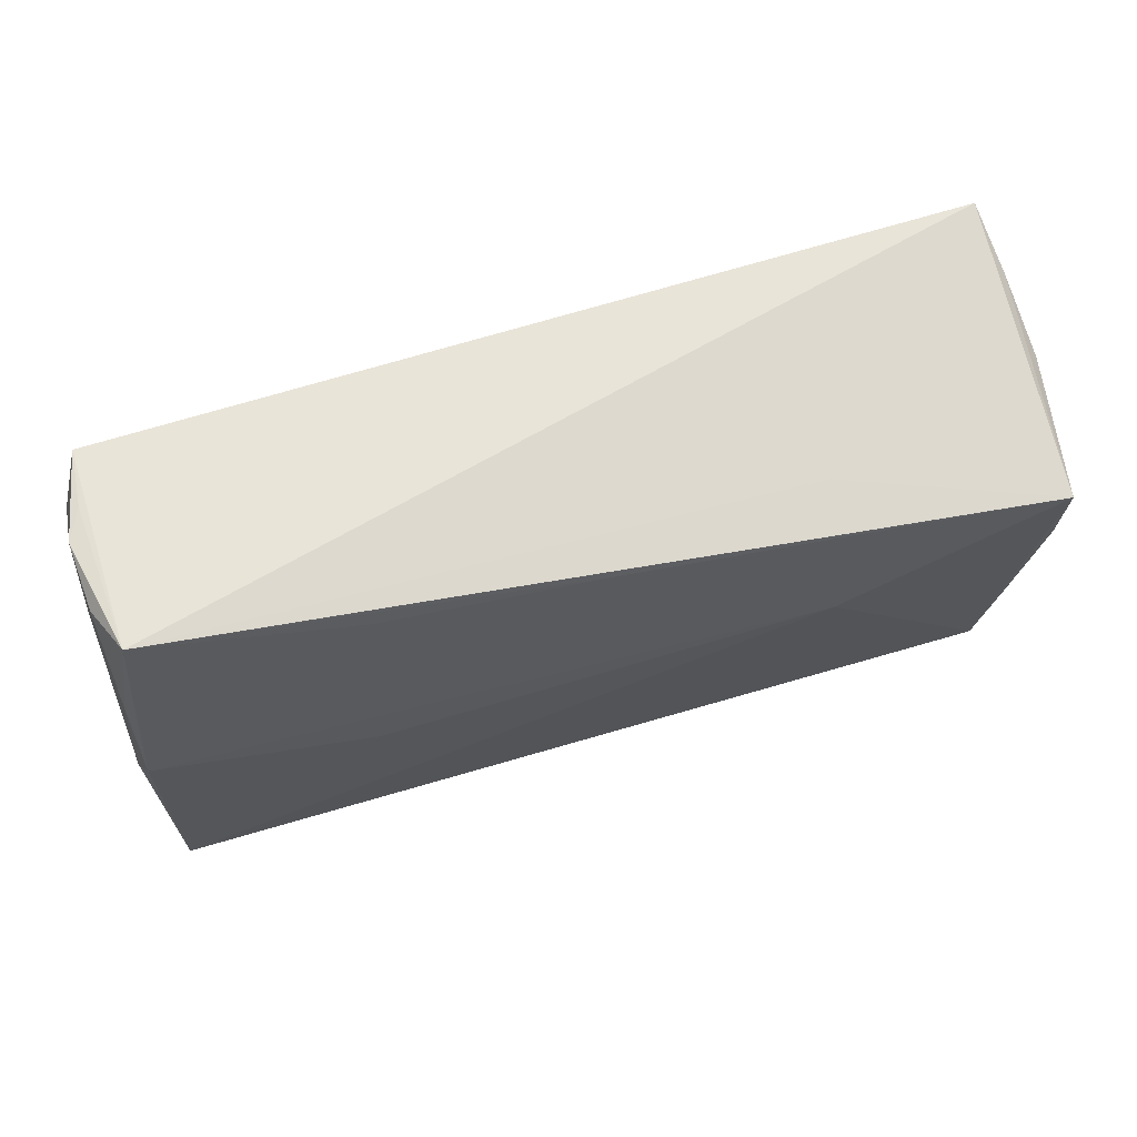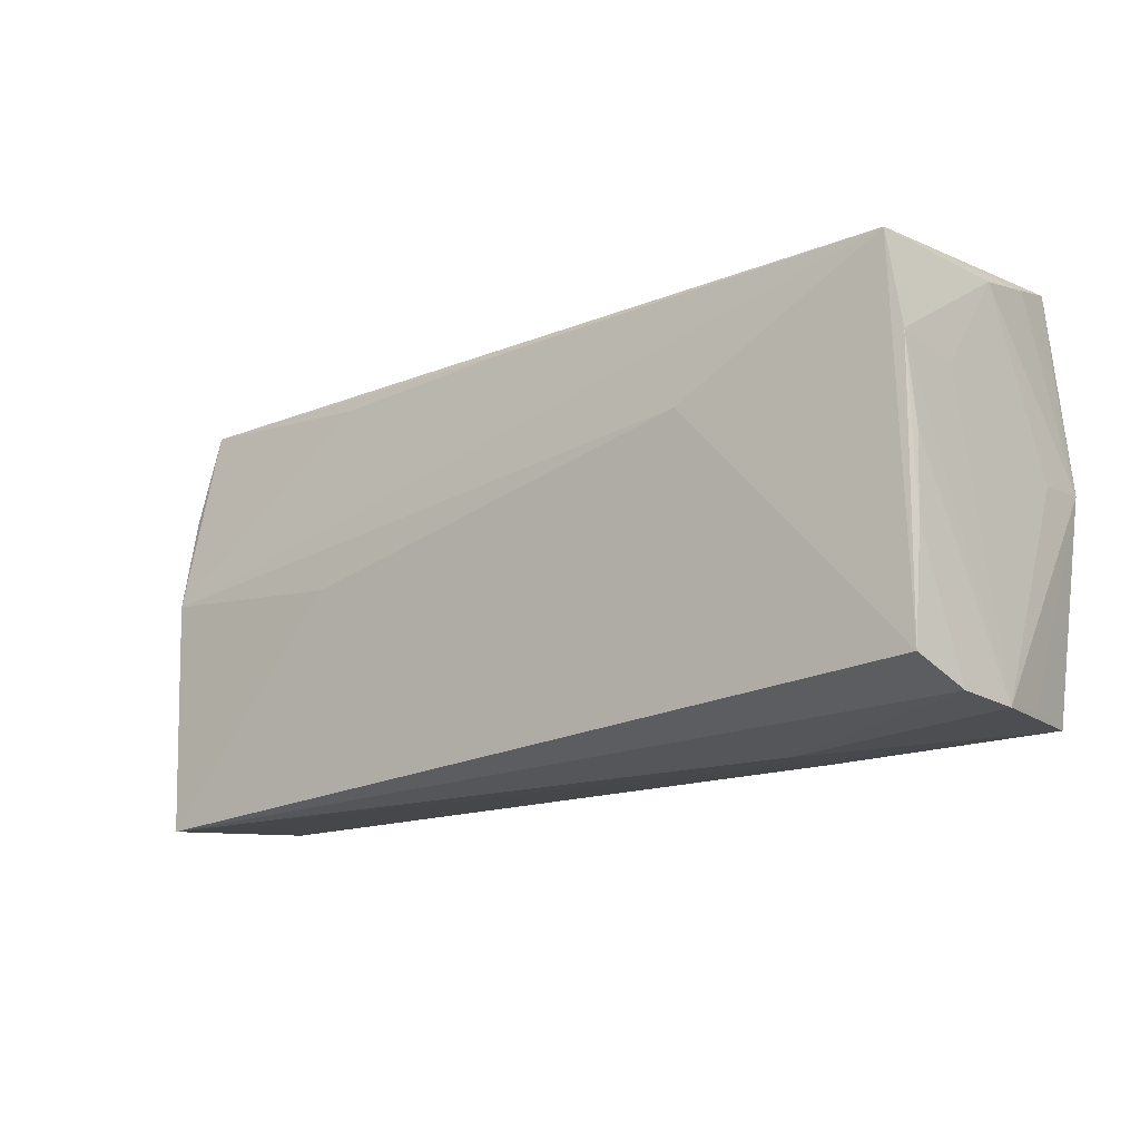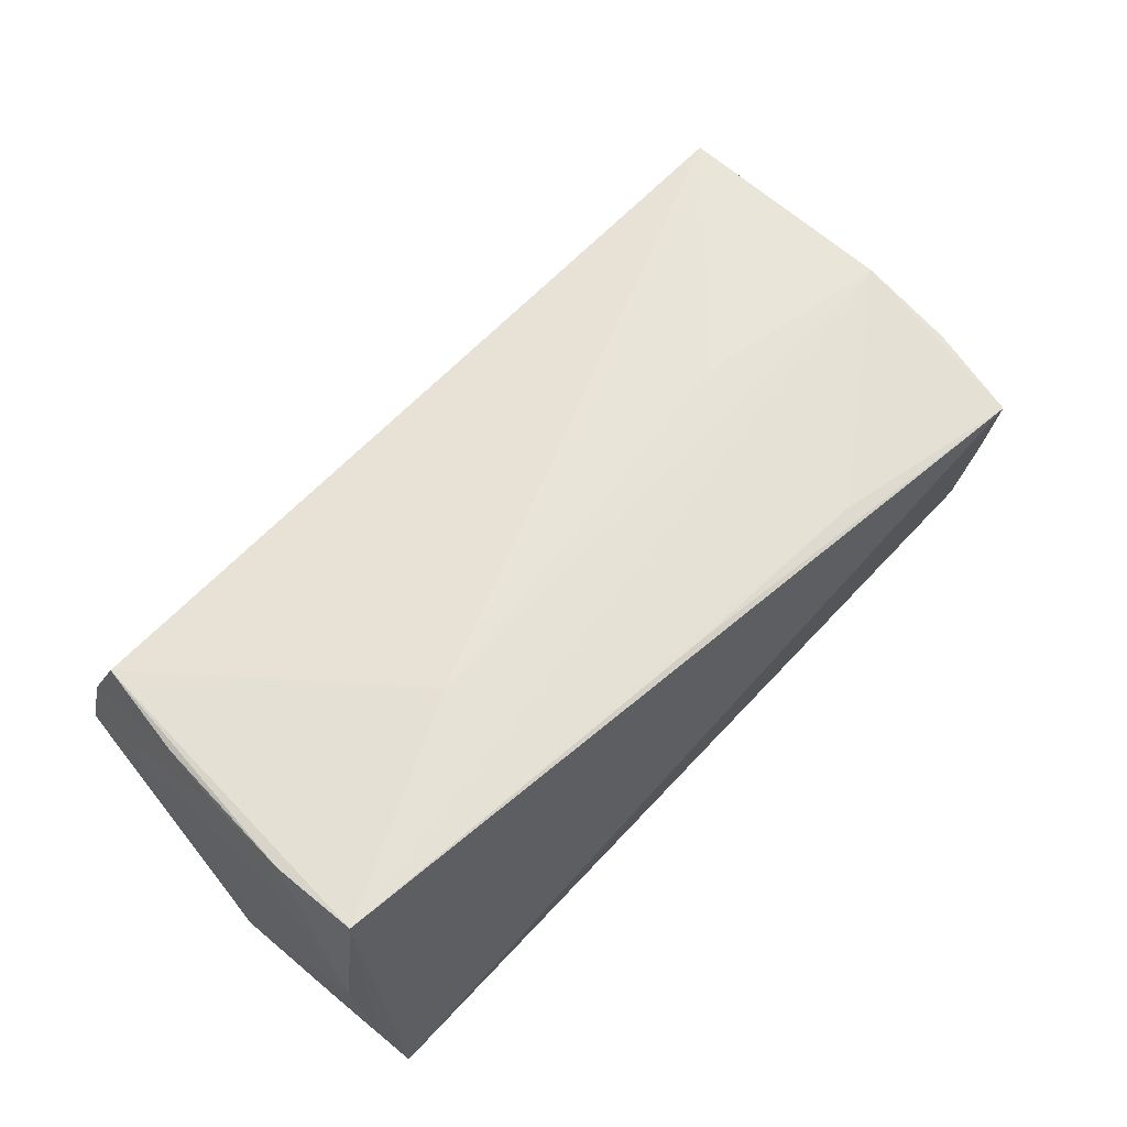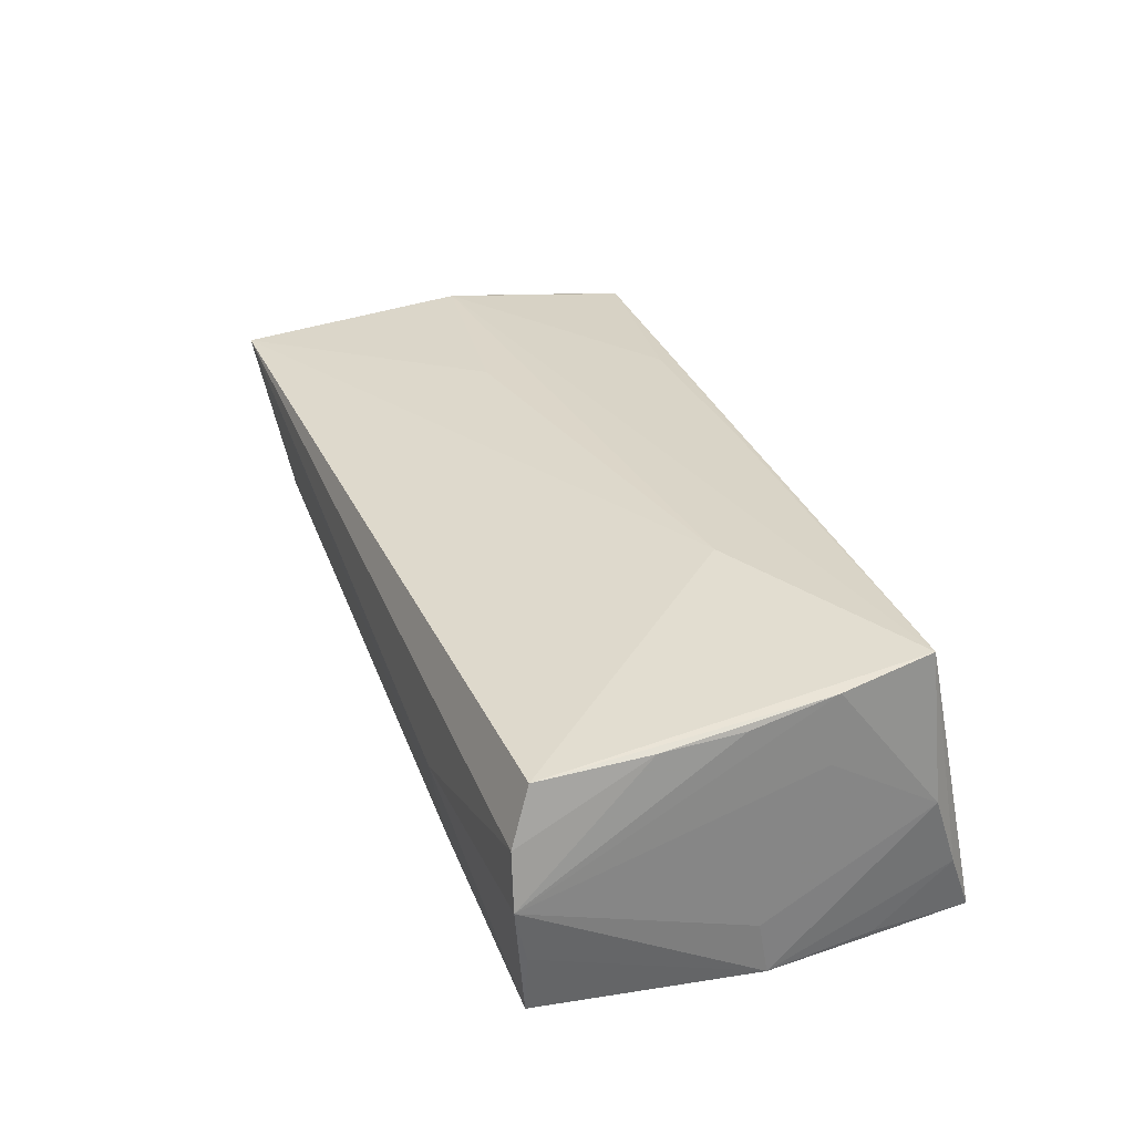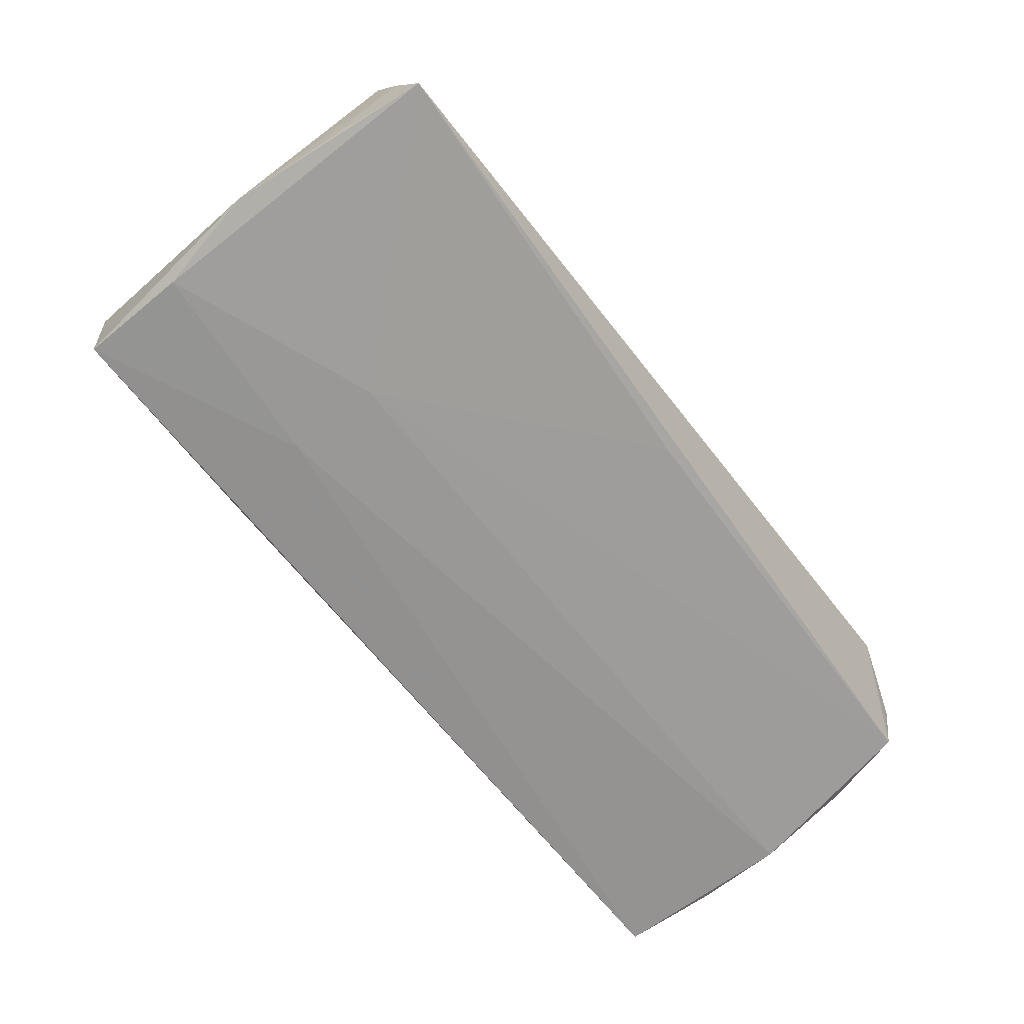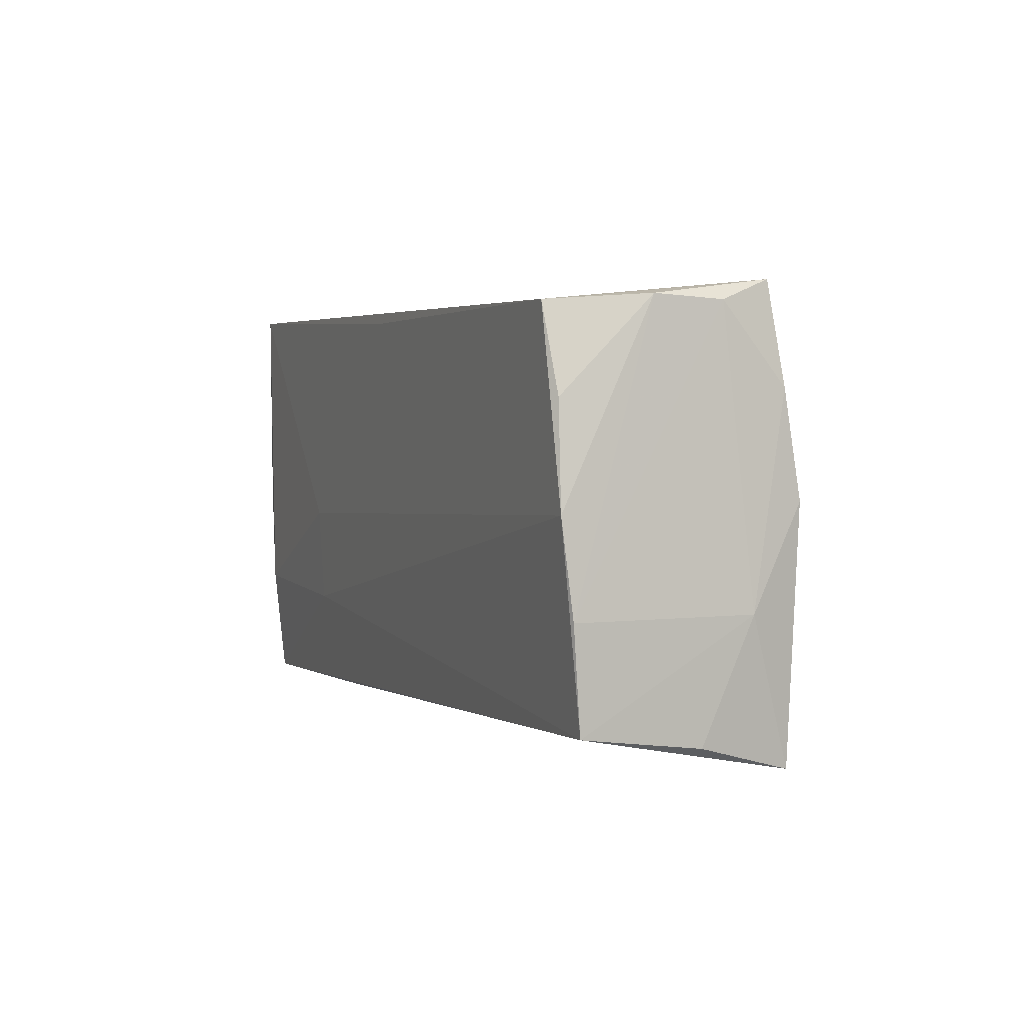
<metadata>
{"format":"obj","ext":"obj","renderer":"f3d","projection":"perspective","resolution":1024,"background":"white","views":[{"elev":62.3,"azim":-17.1,"up":"+Y"},{"elev":-21.0,"azim":36.1,"up":"+Y"},{"elev":64.3,"azim":134.5,"up":"+Z"},{"elev":34.2,"azim":68.8,"up":"+Z"},{"elev":-70.8,"azim":127.0,"up":"+Z"},{"elev":2.4,"azim":-112.3,"up":"+Y"}]}
</metadata>
<code>
v 0.02594 -0.02694 -0.008066
v -0.05658 0.01372 -0.01545
v 0.04988 -0.02468 0.01423
v 0.05202 0.01971 0.02015
v -0.02886 -0.00154 0.01609
v -0.05905 -0.009691 -0.01479
v 0.05253 -0.001813 0.01622
v 0.05336 -0.02773 0.000557
v 0.05511 0.02034 0.001828
v 0.05231 -0.02633 -0.0147
v -0.05557 0.02441 0.004416
v -0.05299 0.02697 0.01126
v 0.05462 0.02372 -0.008069
v -0.05362 0.02403 -0.01616
v -0.05833 0.001459 -0.01592
v 0.05277 0.008475 0.01839
v -0.05428 0.02476 -0.008226
v -0.05491 -0.02734 0.01294
v 0.05547 -0.0005017 -0.008754
v -0.05885 -0.02191 -0.01394
v -0.05614 0.02483 -0.004208
v 0.02729 -0.00158 -0.01638
v 0.05594 0.0005309 -0.01552
v -0.001691 0.02415 -0.01638
v -0.02714 0.02295 0.01402
v 0.02522 0.006747 0.01945
v 0.02674 -0.02828 -0.000407
v 0.02691 -0.01363 -0.01582
v 0.05159 -0.02732 0.007442
v 0.02573 0.02293 0.0115
v 0.05298 -0.02625 -0.006792
v -0.0574 -0.02398 0.001079
v -0.0005127 0.02256 0.016
v -0.05515 0.01495 0.01233
v -0.05723 -0.009731 0.007482
v 0.05367 0.02697 -0.01638
v 0.0517 -0.01155 0.0155
v 0.05492 0.0141 -0.01516
v 0.05294 -0.0124 -0.01598
v 0.05378 0.007501 0.009977
v 0.02499 -0.02602 -0.01273
v -0.0553 0.002423 0.01425
f 14 22 15
f 39 36 23
f 22 36 39
f 4 36 30
f 24 22 14
f 14 36 24
f 24 36 22
f 4 3 16
f 16 9 4
f 28 15 22
f 22 39 28
f 23 36 38
f 13 36 4
f 4 9 13
f 13 38 36
f 13 9 23
f 23 38 13
f 23 9 19
f 4 30 12
f 12 30 36
f 12 36 14
f 42 12 34
f 37 16 3
f 7 16 37
f 14 15 2
f 6 15 20
f 15 28 20
f 9 16 40
f 40 19 9
f 14 2 21
f 21 2 15
f 21 15 6
f 4 42 26
f 26 3 4
f 26 18 3
f 25 42 4
f 12 42 25
f 18 42 35
f 6 20 35
f 35 42 34
f 17 12 14
f 14 21 17
f 17 21 12
f 34 12 11
f 12 21 11
f 11 35 34
f 11 21 6
f 6 35 11
f 5 42 18
f 18 26 5
f 5 26 42
f 4 12 33
f 33 25 4
f 12 25 33
f 18 20 41
f 32 20 18
f 18 35 32
f 32 35 20
f 23 19 8
f 7 37 8
f 19 40 8
f 8 16 7
f 8 40 16
f 3 18 29
f 29 37 3
f 29 8 37
f 27 29 18
f 8 29 27
f 23 8 31
f 8 27 10
f 10 31 8
f 10 28 39
f 10 39 23
f 23 31 10
f 10 20 28
f 10 41 20
f 41 10 1
f 1 10 27
f 18 41 1
f 1 27 18

</code>
